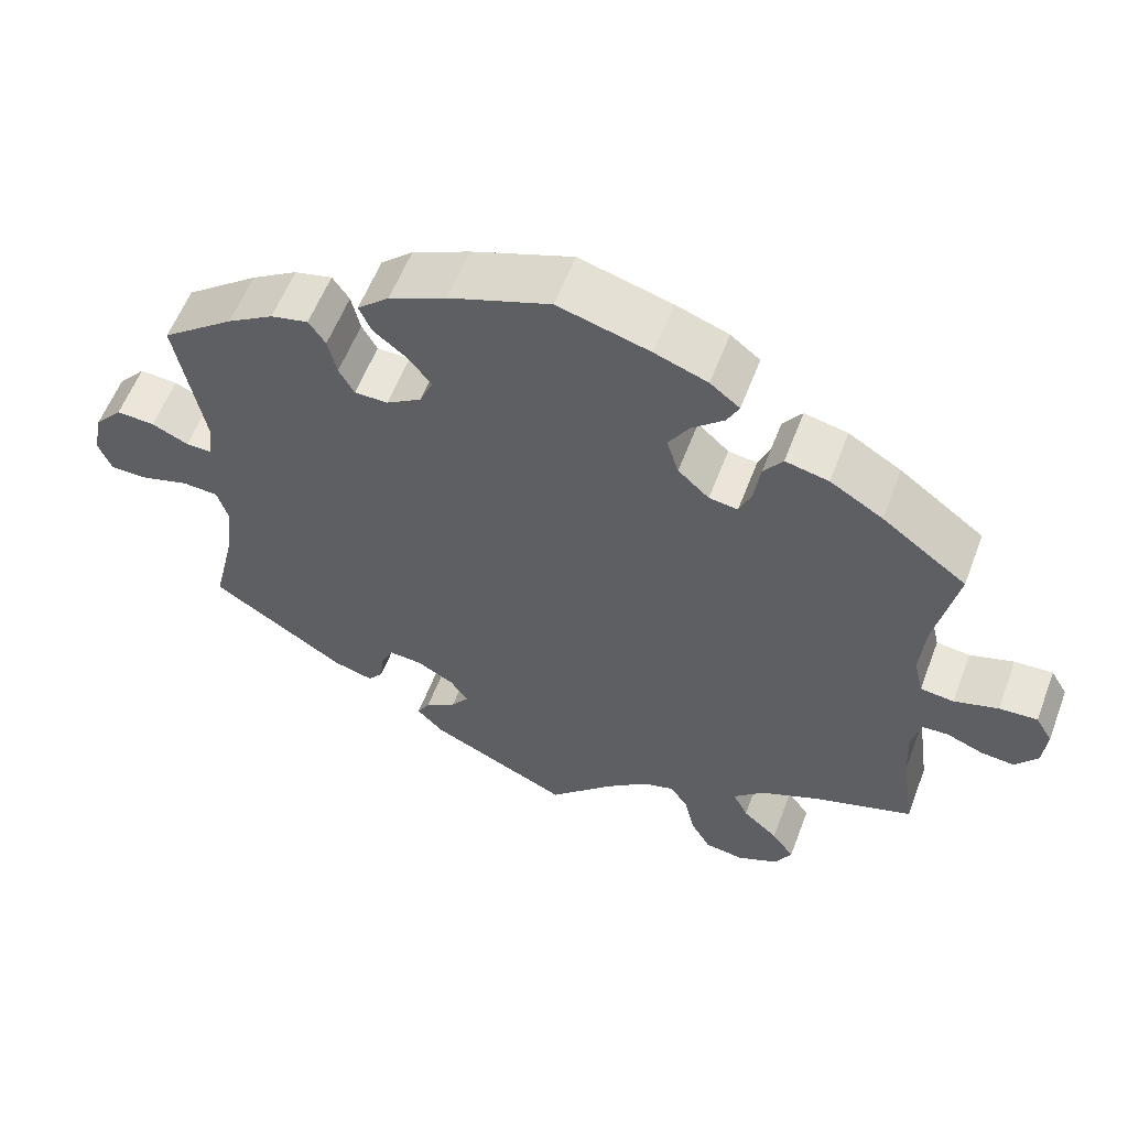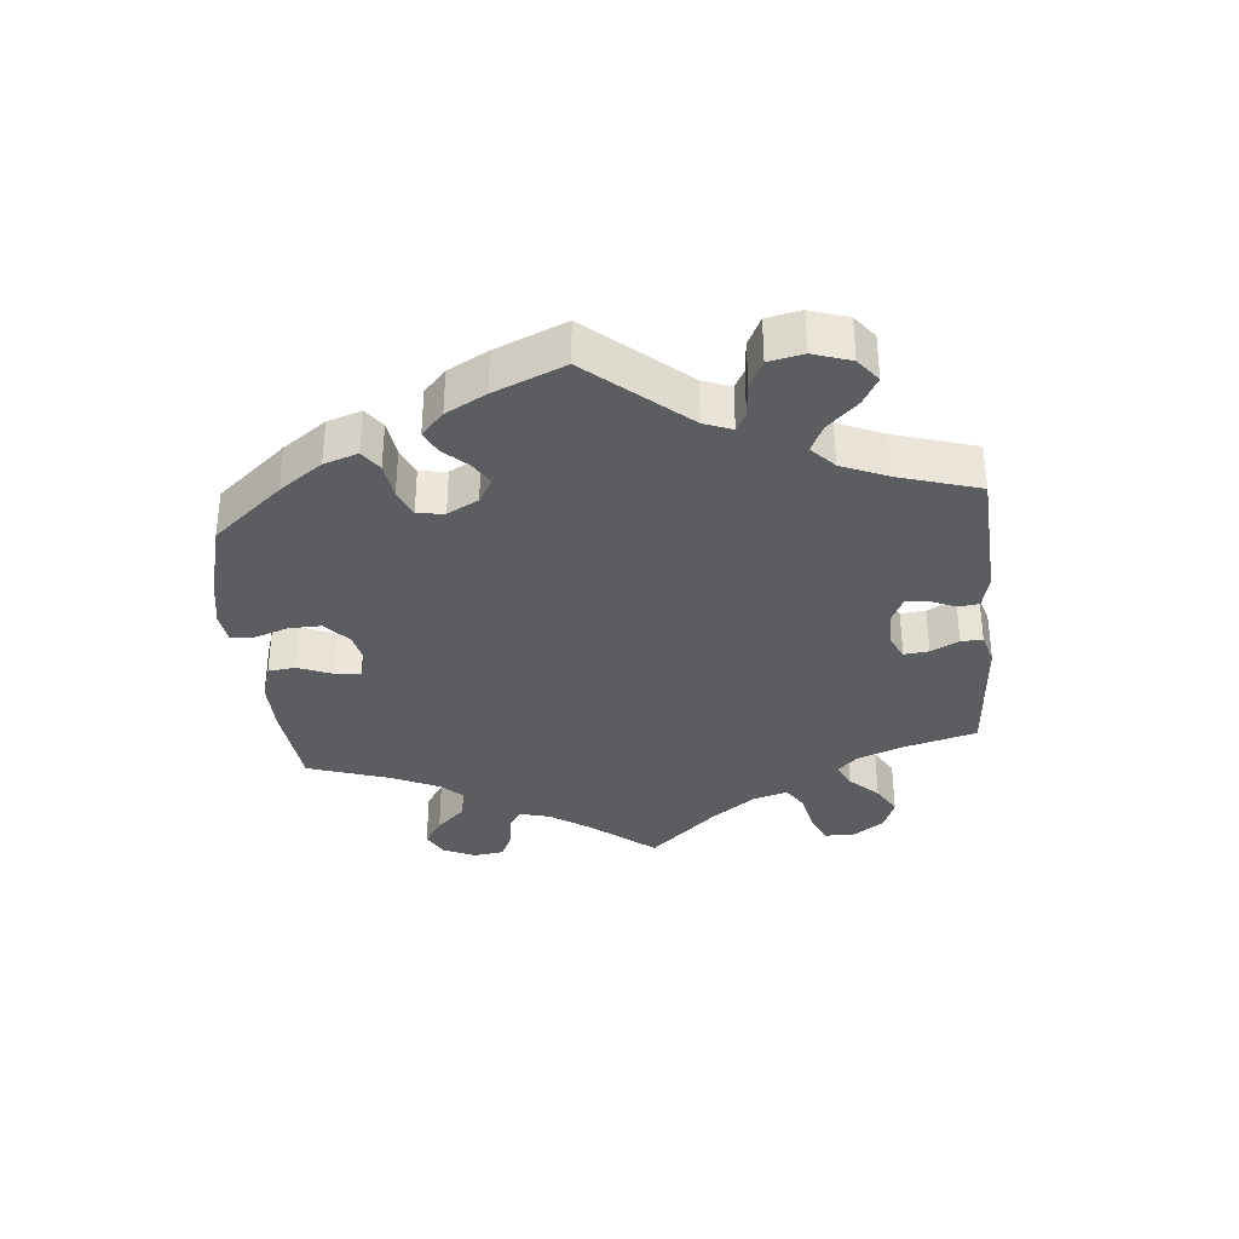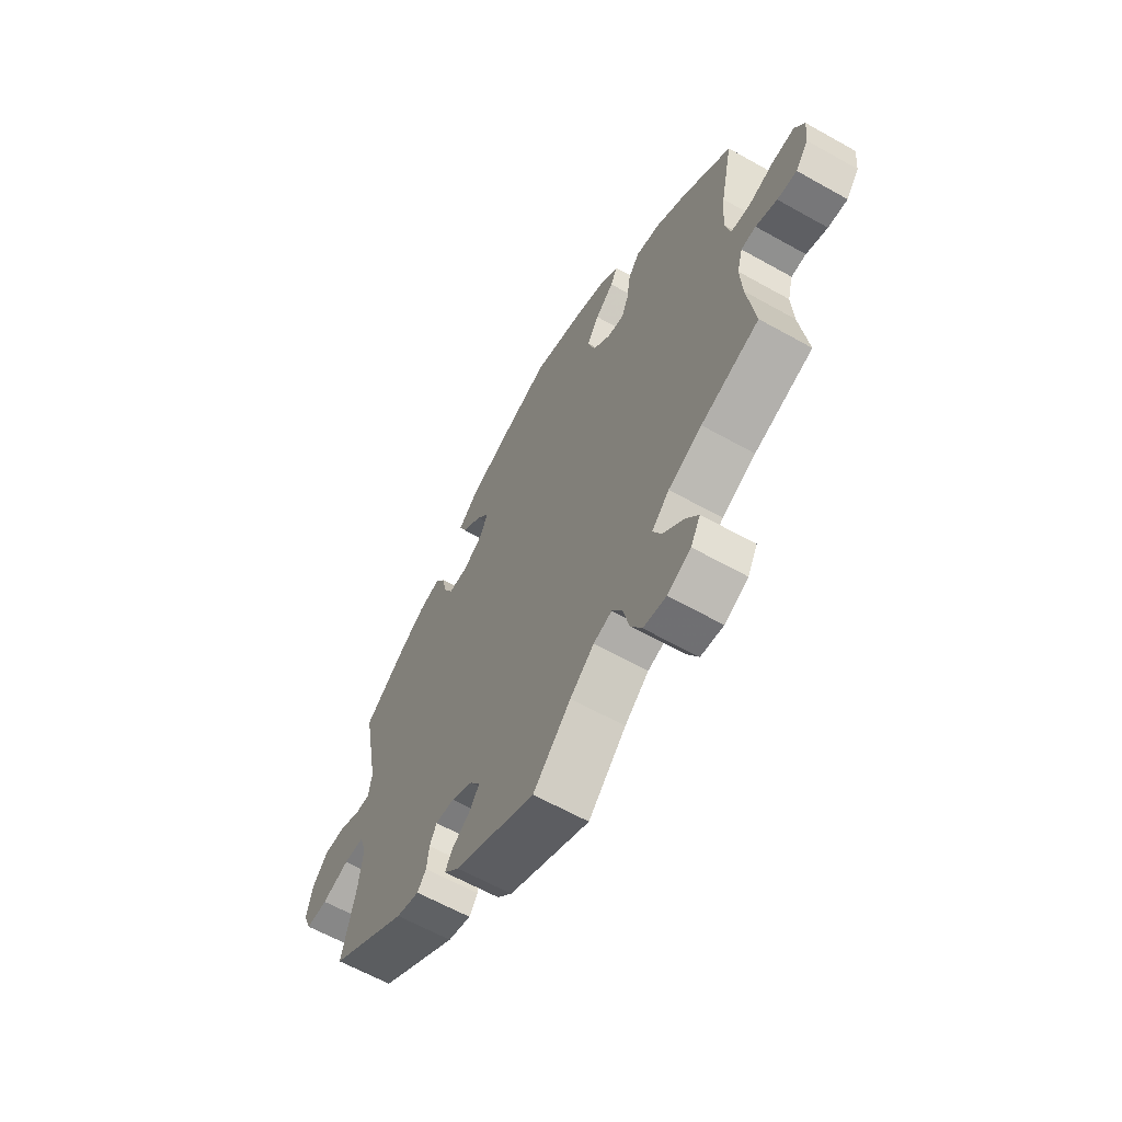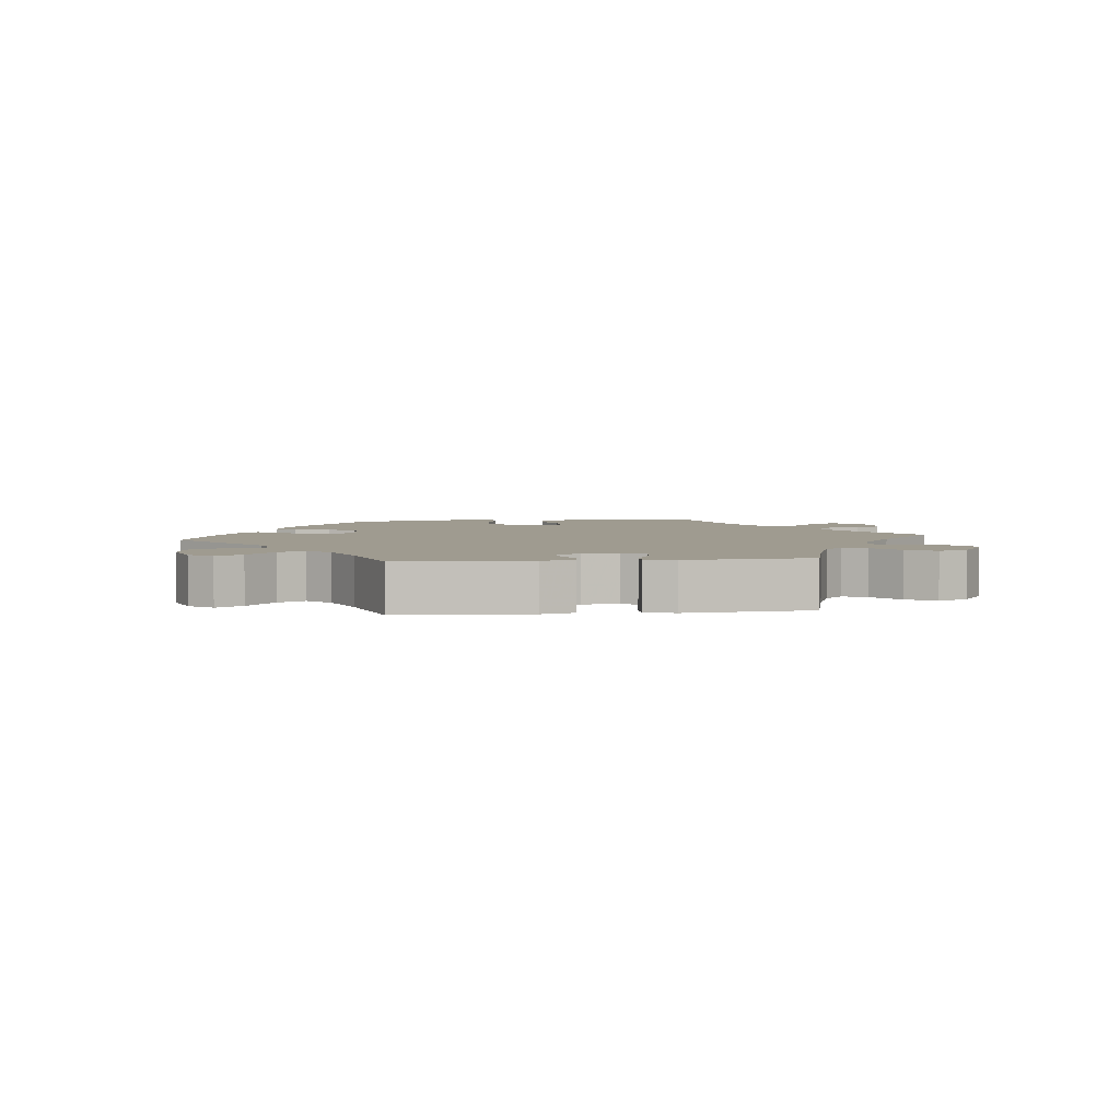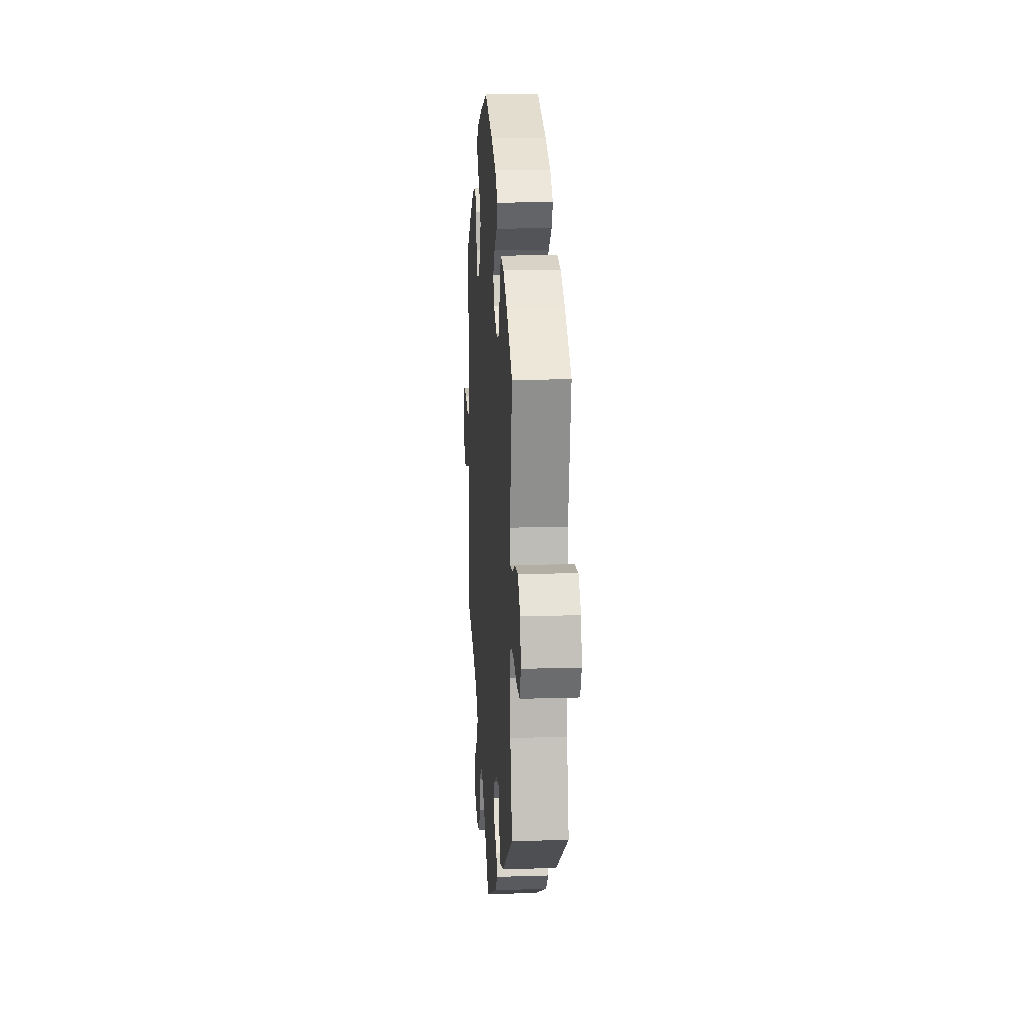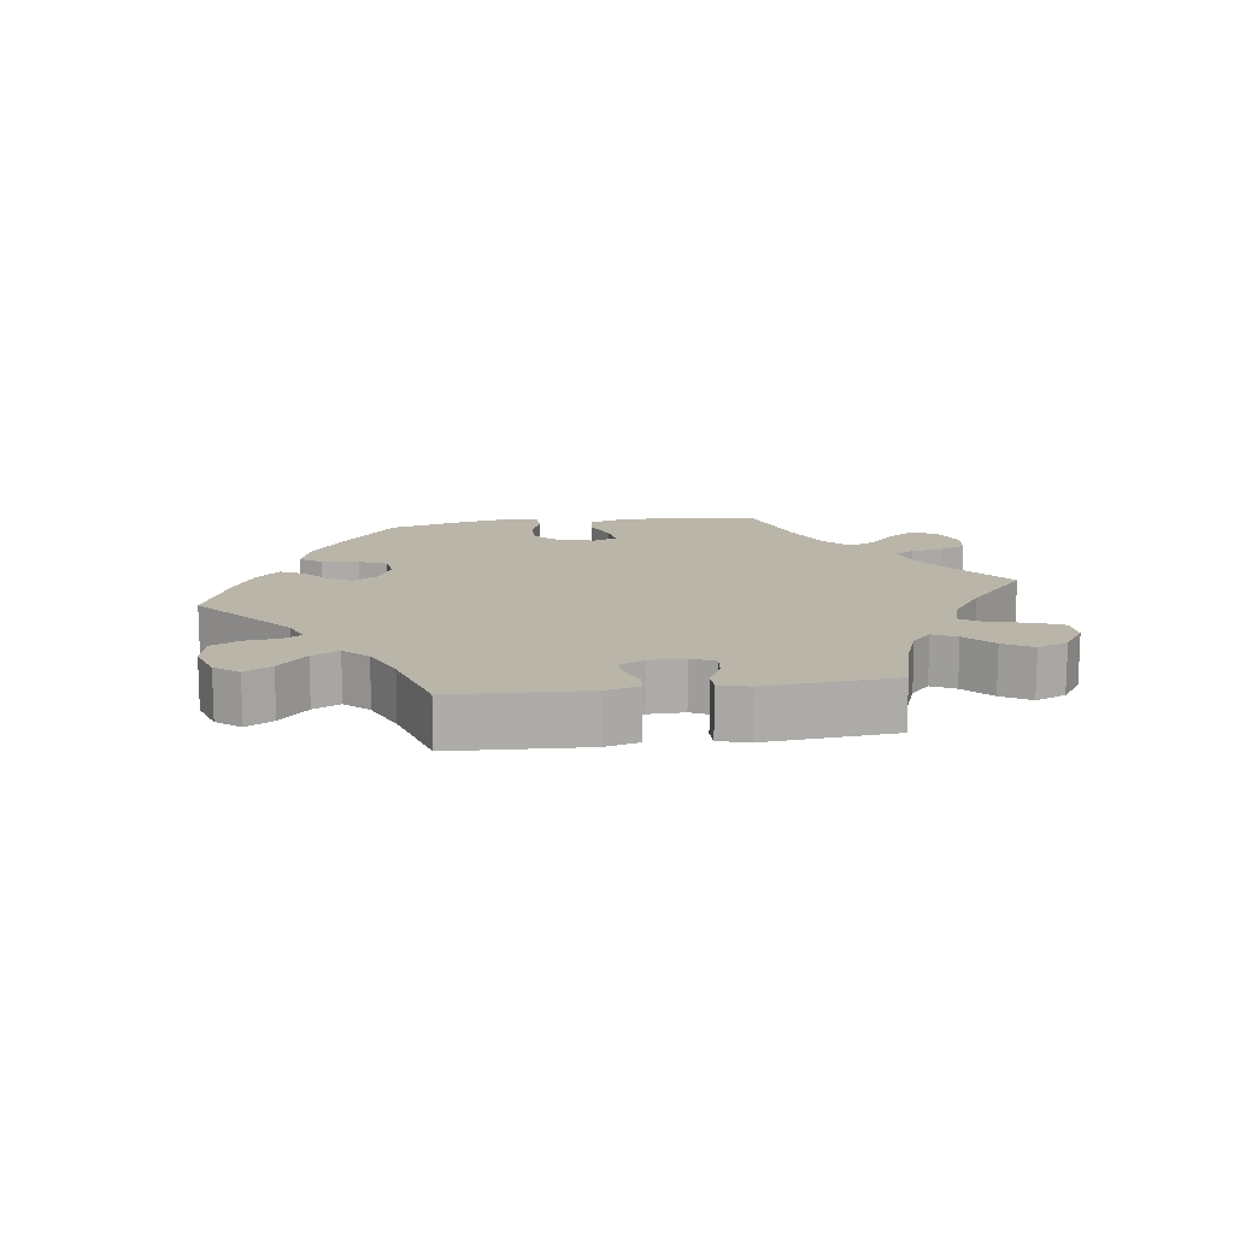
<metadata>
{"format":"obj","ext":"obj","renderer":"f3d","projection":"perspective","resolution":1024,"background":"white","views":[{"elev":57.8,"azim":-159.3,"up":"+Z"},{"elev":-35.4,"azim":65.6,"up":"+Y"},{"elev":-62.3,"azim":-119.7,"up":"+Z"},{"elev":4.0,"azim":143.2,"up":"+Y"},{"elev":14.6,"azim":86.0,"up":"+Z"},{"elev":13.6,"azim":142.2,"up":"+Y"}]}
</metadata>
<code>
v -0.082 0.07 -0.495
v -0.134 0.07 -0.452
v -0.174 0.07 -0.44
v -0.196 0.07 -0.473
v -0.209 0.07 -0.529
v -0.234 0.07 -0.573
v -0.283 0.07 -0.58
v -0.334 0.07 -0.556
v -0.355 0.07 -0.517
v -0.327 0.07 -0.478
v -0.283 0.07 -0.439
v -0.264 0.07 -0.401
v -0.302 0.07 -0.364
v -0.375 0.07 -0.331
v -0.501 0.07 -0.289
v -0.484 0.07 -0.17
v -0.48 0.07 -0.1
v -0.492 0.07 -0.055
v -0.524 0.07 -0.053
v -0.57 0.07 -0.071
v -0.612 0.07 -0.075
v -0.64 0.07 -0.039
v -0.645 0.07 0.013
v -0.624 0.07 0.049
v -0.576 0.07 0.046
v -0.521 0.07 0.029
v -0.479 0.07 0.034
v -0.467 0.07 0.085
v -0.474 0.07 0.161
v -0.501 0.07 0.289
v -0.395 0.07 0.368
v -0.329 0.07 0.408
v -0.275 0.07 0.42
v -0.251 0.07 0.387
v -0.243 0.07 0.333
v -0.228 0.07 0.297
v -0.192 0.07 0.302
v -0.153 0.07 0.338
v -0.138 0.07 0.386
v -0.164 0.07 0.428
v -0.204 0.07 0.463
v -0.219 0.07 0.493
v -0.182 0.07 0.522
v -0.116 0.07 0.546
v -0.001 0.07 0.578
v 0.125 0.07 0.532
v 0.197 0.07 0.499
v 0.237 0.07 0.463
v 0.221 0.07 0.428
v 0.178 0.07 0.394
v 0.151 0.07 0.358
v 0.167 0.07 0.32
v 0.211 0.07 0.292
v 0.253 0.07 0.292
v 0.272 0.07 0.327
v 0.283 0.07 0.375
v 0.304 0.07 0.406
v 0.351 0.07 0.395
v 0.409 0.07 0.359
v 0.5 0.07 0.289
v 0.465 0.07 0.101
v 0.472 0.07 0.056
v 0.504 0.07 0.057
v 0.55 0.07 0.078
v 0.598 0.07 0.081
v 0.633 0.07 0.041
v 0.645 0.07 -0.018
v 0.628 0.07 -0.06
v 0.581 0.07 -0.06
v 0.521 0.07 -0.042
v 0.476 0.07 -0.045
v 0.462 0.07 -0.091
v 0.471 0.07 -0.165
v 0.5 0.07 -0.289
v 0.331 0.07 -0.398
v 0.281 0.07 -0.412
v 0.262 0.07 -0.387
v 0.257 0.07 -0.345
v 0.242 0.07 -0.315
v 0.201 0.07 -0.318
v 0.154 0.07 -0.344
v 0.132 0.07 -0.377
v 0.154 0.07 -0.407
v 0.193 0.07 -0.433
v 0.209 0.07 -0.461
v 0.176 0.07 -0.495
v 0 0.07 -0.578
v -0.082 0 -0.495
v -0.134 0 -0.452
v -0.174 0 -0.44
v -0.196 0 -0.473
v -0.209 0 -0.529
v -0.234 0 -0.573
v -0.283 0 -0.58
v -0.334 0 -0.556
v -0.355 0 -0.517
v -0.327 0 -0.478
v -0.283 0 -0.439
v -0.264 0 -0.401
v -0.302 0 -0.364
v -0.375 0 -0.331
v -0.501 0 -0.289
v -0.484 0 -0.17
v -0.48 0 -0.1
v -0.492 0 -0.055
v -0.524 0 -0.053
v -0.57 0 -0.071
v -0.612 0 -0.075
v -0.64 0 -0.039
v -0.645 0 0.013
v -0.624 0 0.049
v -0.576 0 0.046
v -0.521 0 0.029
v -0.479 0 0.034
v -0.467 0 0.085
v -0.474 0 0.161
v -0.501 0 0.289
v -0.395 0 0.368
v -0.329 0 0.408
v -0.275 0 0.42
v -0.251 0 0.387
v -0.243 0 0.333
v -0.228 0 0.297
v -0.192 0 0.302
v -0.153 0 0.338
v -0.138 0 0.386
v -0.164 0 0.428
v -0.204 0 0.463
v -0.219 0 0.493
v -0.182 0 0.522
v -0.116 0 0.546
v -0.001 0 0.578
v 0.125 0 0.532
v 0.197 0 0.499
v 0.237 0 0.463
v 0.221 0 0.428
v 0.178 0 0.394
v 0.151 0 0.358
v 0.167 0 0.32
v 0.211 0 0.292
v 0.253 0 0.292
v 0.272 0 0.327
v 0.283 0 0.375
v 0.304 0 0.406
v 0.351 0 0.395
v 0.409 0 0.359
v 0.5 0 0.289
v 0.465 0 0.101
v 0.472 0 0.056
v 0.504 0 0.057
v 0.55 0 0.078
v 0.598 0 0.081
v 0.633 0 0.041
v 0.645 0 -0.018
v 0.628 0 -0.06
v 0.581 0 -0.06
v 0.521 0 -0.042
v 0.476 0 -0.045
v 0.462 0 -0.091
v 0.471 0 -0.165
v 0.5 0 -0.289
v 0.331 0 -0.398
v 0.281 0 -0.412
v 0.262 0 -0.387
v 0.257 0 -0.345
v 0.242 0 -0.315
v 0.201 0 -0.318
v 0.154 0 -0.344
v 0.132 0 -0.377
v 0.154 0 -0.407
v 0.193 0 -0.433
v 0.209 0 -0.461
v 0.176 0 -0.495
v 0 0 -0.578
f 86 87 1
f 83 84 85 86
f 82 83 86 1
f 81 82 1 2
f 80 81 2 3
f 75 76 77 78
f 73 74 75 78
f 72 73 78 79
f 71 72 79 80
f 67 68 69 70
f 67 70 71
f 66 67 71
f 63 64 65 66
f 62 63 66 71
f 61 62 71 80
f 55 56 57 58
f 54 55 58 59
f 47 48 49 50
f 47 50 51
f 46 47 51
f 45 46 51
f 44 45 51 52
f 40 41 42 43
f 39 40 43 44
f 32 33 34 35
f 32 35 36
f 29 30 31 32
f 28 29 32 36
f 27 28 36 37
f 23 24 25 26
f 23 26 27
f 22 23 27
f 19 20 21 22
f 18 19 22 27
f 17 18 27 37
f 14 15 16
f 13 14 16 17
f 12 13 17 37
f 8 9 10 11
f 8 11 12
f 7 8 12
f 4 5 6 7
f 3 4 7 12
f 54 59 60 61
f 53 54 61 80
f 52 53 80 3
f 39 44 52 3
f 3 12 37 38
f 3 38 39
f 88 174 173
f 173 172 171 170
f 88 173 170 169
f 89 88 169 168
f 90 89 168 167
f 165 164 163 162
f 165 162 161 160
f 166 165 160 159
f 167 166 159 158
f 157 156 155 154
f 158 157 154
f 158 154 153
f 153 152 151 150
f 158 153 150 149
f 167 158 149 148
f 145 144 143 142
f 146 145 142 141
f 137 136 135 134
f 138 137 134
f 138 134 133
f 138 133 132
f 139 138 132 131
f 130 129 128 127
f 131 130 127 126
f 122 121 120 119
f 123 122 119
f 119 118 117 116
f 123 119 116 115
f 124 123 115 114
f 113 112 111 110
f 114 113 110
f 114 110 109
f 109 108 107 106
f 114 109 106 105
f 124 114 105 104
f 103 102 101
f 104 103 101 100
f 124 104 100 99
f 98 97 96 95
f 99 98 95
f 99 95 94
f 94 93 92 91
f 99 94 91 90
f 148 147 146 141
f 167 148 141 140
f 90 167 140 139
f 90 139 131 126
f 125 124 99 90
f 126 125 90
f 1 88 89 2
f 2 89 90 3
f 3 90 91 4
f 4 91 92 5
f 5 92 93 6
f 6 93 94 7
f 7 94 95 8
f 8 95 96 9
f 9 96 97 10
f 10 97 98 11
f 11 98 99 12
f 12 99 100 13
f 13 100 101 14
f 14 101 102 15
f 15 102 103 16
f 16 103 104 17
f 17 104 105 18
f 18 105 106 19
f 19 106 107 20
f 20 107 108 21
f 21 108 109 22
f 22 109 110 23
f 23 110 111 24
f 24 111 112 25
f 25 112 113 26
f 26 113 114 27
f 27 114 115 28
f 28 115 116 29
f 29 116 117 30
f 30 117 118 31
f 31 118 119 32
f 32 119 120 33
f 33 120 121 34
f 34 121 122 35
f 35 122 123 36
f 36 123 124 37
f 37 124 125 38
f 38 125 126 39
f 39 126 127 40
f 40 127 128 41
f 41 128 129 42
f 42 129 130 43
f 43 130 131 44
f 44 131 132 45
f 45 132 133 46
f 46 133 134 47
f 47 134 135 48
f 48 135 136 49
f 49 136 137 50
f 50 137 138 51
f 51 138 139 52
f 52 139 140 53
f 53 140 141 54
f 54 141 142 55
f 55 142 143 56
f 56 143 144 57
f 57 144 145 58
f 58 145 146 59
f 59 146 147 60
f 60 147 148 61
f 61 148 149 62
f 62 149 150 63
f 63 150 151 64
f 64 151 152 65
f 65 152 153 66
f 66 153 154 67
f 67 154 155 68
f 68 155 156 69
f 69 156 157 70
f 70 157 158 71
f 71 158 159 72
f 72 159 160 73
f 73 160 161 74
f 74 161 162 75
f 75 162 163 76
f 76 163 164 77
f 77 164 165 78
f 78 165 166 79
f 79 166 167 80
f 80 167 168 81
f 81 168 169 82
f 82 169 170 83
f 83 170 171 84
f 84 171 172 85
f 85 172 173 86
f 86 173 174 87
f 87 174 88 1

</code>
